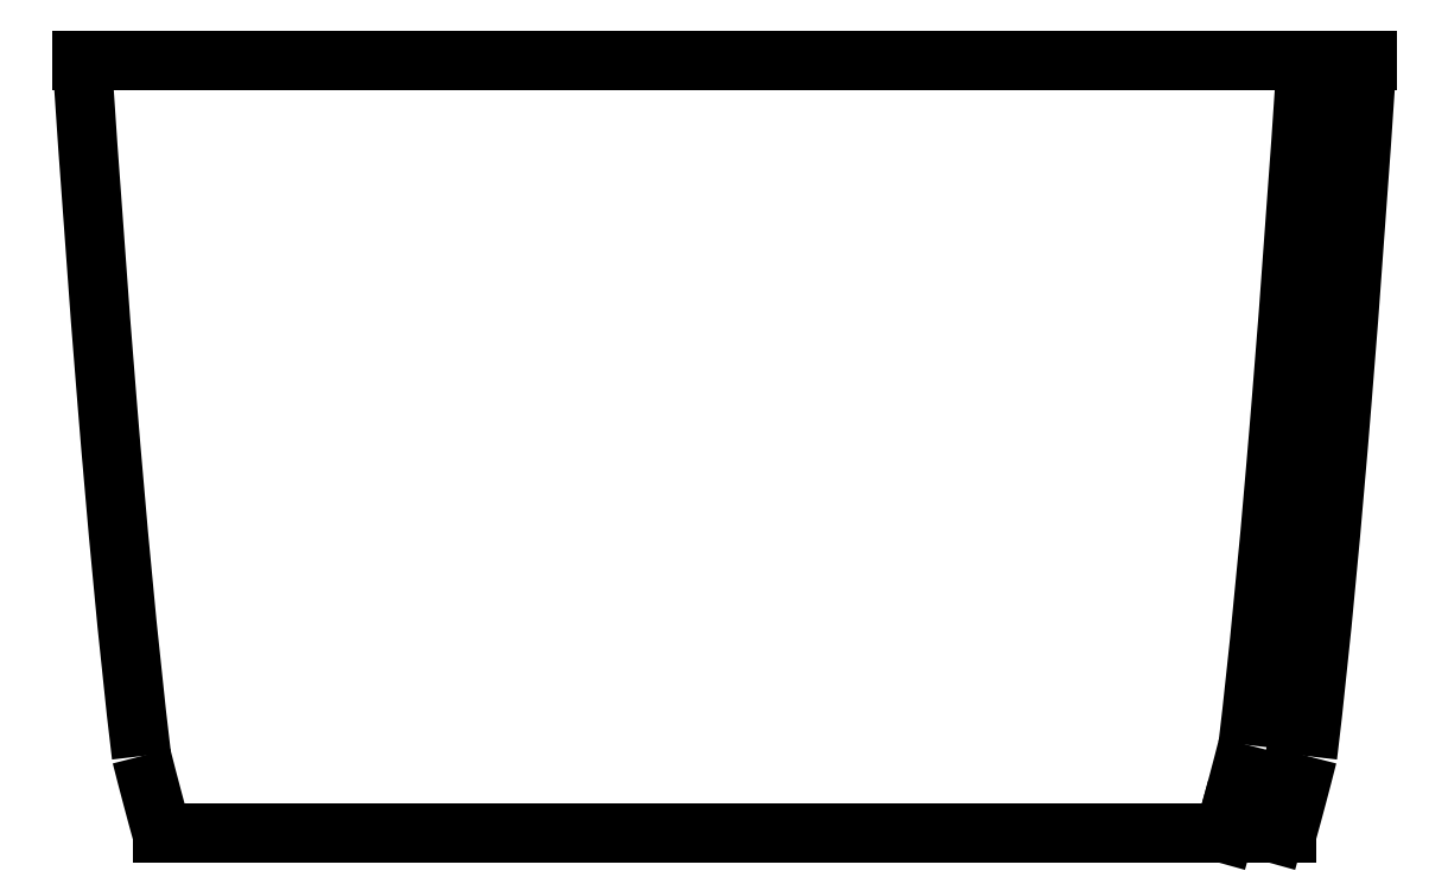
<metadata>
{"format":"dxf","ext":"dxf","renderer":"ezdxf+matplotlib","layout":"modelspace","background":"white","min_lineweight":24,"dpi":150}
</metadata>
<code>
0
SECTION
2
ENTITIES
0
SPLINE
8
0
70
0
71
3
72
10
73
6
74
0
42
1e-09
43
1e-10
44
1e-10
40
-54.09
40
-54.09
40
-54.09
40
-54.09
40
-26.93
40
-26.93
40
-0
40
-0
40
-0
40
-0
10
-9.933
20
24
30
2.063e-14
10
-9.701
20
20.52
30
2.063e-14
10
-9.431
20
16.79
30
-3.497e-16
10
-8.867
20
9.887
30
-3.497e-16
10
-8.508
20
5.909
30
1.748e-15
10
-8.087
20
2.4
30
1.748e-15
0
SPLINE
8
0
70
0
71
3
72
10
73
6
74
0
42
1e-09
43
1e-10
44
1e-10
40
-6.547
40
-6.547
40
-6.547
40
-6.547
40
-3.258
40
-3.258
40
-0.2435
40
-0.2435
40
-0.2435
40
-0.2435
10
-8.087
20
2.4
30
1.748e-15
10
-7.981
20
1.981
30
1.748e-15
10
-7.872
20
1.563
30
-2.102e-13
10
-7.659
20
0.7636
30
-2.102e-13
10
-7.556
20
0.3812
30
4.13e-13
10
-7.45
20
-8.392e-15
30
4.13e-13
0
LINE
8
0
10
-7.45
20
-2.762e-15
30
-8.501e-13
11
27.49
21
0
31
2.098e-15
0
SPLINE
8
0
70
0
71
3
72
10
73
6
74
0
42
1e-09
43
1e-10
44
1e-10
40
-6.307
40
-6.307
40
-6.307
40
-6.307
40
-3.294
40
-3.294
40
-0
40
-0
40
-0
40
-0
10
27.49
20
0
30
2.098e-15
10
27.59
20
0.3809
30
2.098e-15
10
27.7
20
0.763
30
6.119e-14
10
27.91
20
1.563
30
6.119e-14
10
28.02
20
1.981
30
1.748e-15
10
28.12
20
2.4
30
1.748e-15
0
SPLINE
8
0
70
0
71
3
72
10
73
6
74
0
42
1e-09
43
1e-10
44
1e-10
40
-54.11
40
-54.11
40
-54.11
40
-54.11
40
-27.89
40
-27.89
40
-1.603
40
-1.603
40
-1.603
40
-1.603
10
28.12
20
2.4
30
1.748e-15
10
28.55
20
5.92
30
1.748e-15
10
28.91
20
9.915
30
-3.497e-15
10
29.47
20
16.82
30
-3.497e-15
10
29.74
20
20.53
30
1.748e-15
10
29.97
20
24
30
1.748e-15
0
LINE
8
0
10
29.97
20
24
30
-3.147e-15
11
-9.933
21
24
31
3.147e-15
0
SPLINE
8
0
70
0
71
3
72
11
73
7
74
0
42
1e-09
43
1e-10
44
1e-10
40
-6.307
40
-6.307
40
-6.307
40
-6.307
40
-3.294
40
-3.294
40
-3.294
40
-0.0618
40
-0.0618
40
-0.0618
40
-0.0618
10
27.12
20
0.1005
30
2.098e-15
10
27.23
20
0.4799
30
2.098e-15
10
27.33
20
0.8606
30
6.119e-14
10
27.43
20
1.241
30
6.119e-14
10
27.54
20
1.65
30
6.119e-14
10
27.65
20
2.059
30
3.958e-15
10
27.75
20
2.469
30
1.81e-15
0
SPLINE
8
0
70
0
71
3
72
11
73
7
74
0
42
1e-09
43
1e-10
44
1e-10
40
-54.05
40
-54.05
40
-54.05
40
-54.05
40
-27.89
40
-27.89
40
-27.89
40
-1.603
40
-1.603
40
-1.603
40
-1.603
10
27.75
20
2.469
30
1.748e-15
10
28.17
20
5.975
30
1.724e-15
10
28.53
20
9.956
30
-3.497e-15
10
28.81
20
13.39
30
-3.497e-15
10
29.1
20
16.85
30
-3.497e-15
10
29.36
20
20.55
30
1.748e-15
10
29.59
20
24.02
30
1.748e-15
0
SPLINE
8
0
70
0
71
3
72
11
73
7
74
0
42
1e-09
43
1e-10
44
1e-10
40
-6.307
40
-6.307
40
-6.307
40
-6.307
40
-3.294
40
-3.294
40
-3.294
40
-0.3126
40
-0.3126
40
-0.3126
40
-0.3126
10
25.68
20
0.5023
30
2.098e-15
10
25.78
20
0.876
30
2.098e-15
10
25.89
20
1.251
30
6.119e-14
10
25.99
20
1.627
30
6.119e-14
10
26.08
20
1.998
30
6.119e-14
10
26.18
20
2.371
30
1.25e-14
10
26.28
20
2.744
30
3.253e-15
0
SPLINE
8
0
70
0
71
3
72
14
73
10
74
0
42
1e-09
43
1e-10
44
1e-10
40
-53.81
40
-53.81
40
-53.81
40
-53.81
40
-33.05
40
-33.05
40
-33.05
40
-27.89
40
-27.89
40
-27.89
40
-1.603
40
-1.603
40
-1.603
40
-1.603
10
26.28
20
2.744
30
1.746e-15
10
26.61
20
5.506
30
1.652e-15
10
26.9
20
8.574
30
-1.653e-15
10
27.14
20
11.43
30
-2.966e-15
10
27.21
20
12.14
30
-3.293e-15
10
27.26
20
12.84
30
-3.497e-15
10
27.32
20
13.52
30
-3.497e-15
10
27.6
20
16.96
30
-3.497e-15
10
27.87
20
20.66
30
1.748e-15
10
28.1
20
24.12
30
1.748e-15
0
LINE
8
0
10
25.68
20
0.5023
30
2.098e-15
11
25.54
21
-1.538e-16
31
3.497e-16
0
LINE
8
0
10
27.12
20
0.1005
30
2.098e-15
11
27.1
21
-3.077e-17
31
3.497e-16
0
LINE
8
0
10
29.59
20
24
30
-2.939e-17
11
28.09
21
24
31
-3.037e-16
0
ENDSEC
0
EOF

</code>
